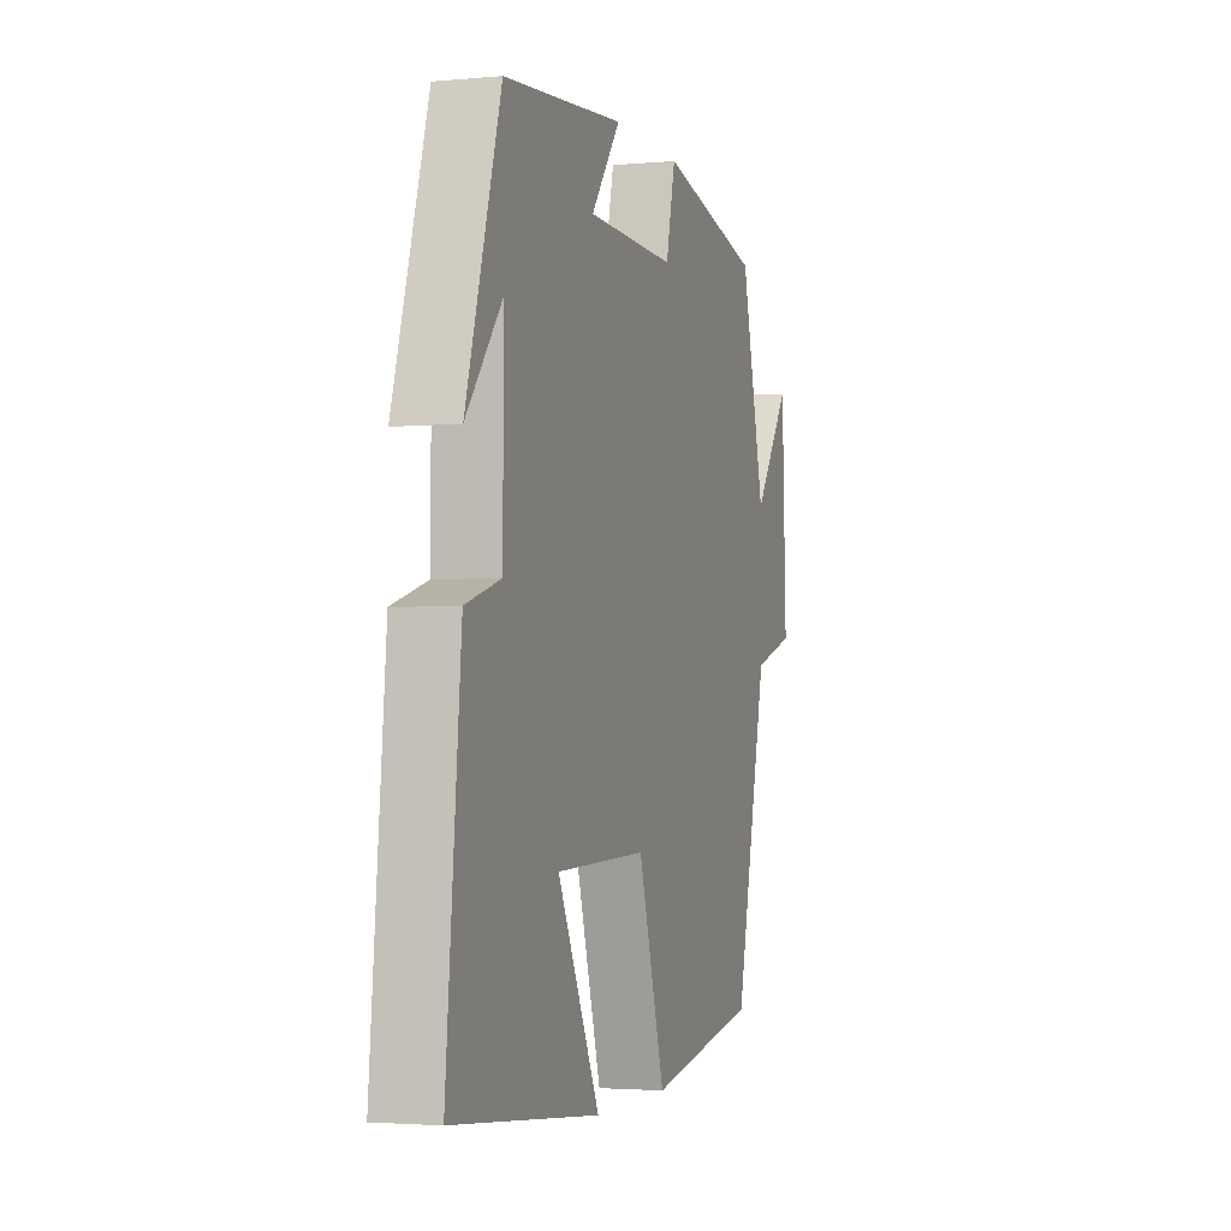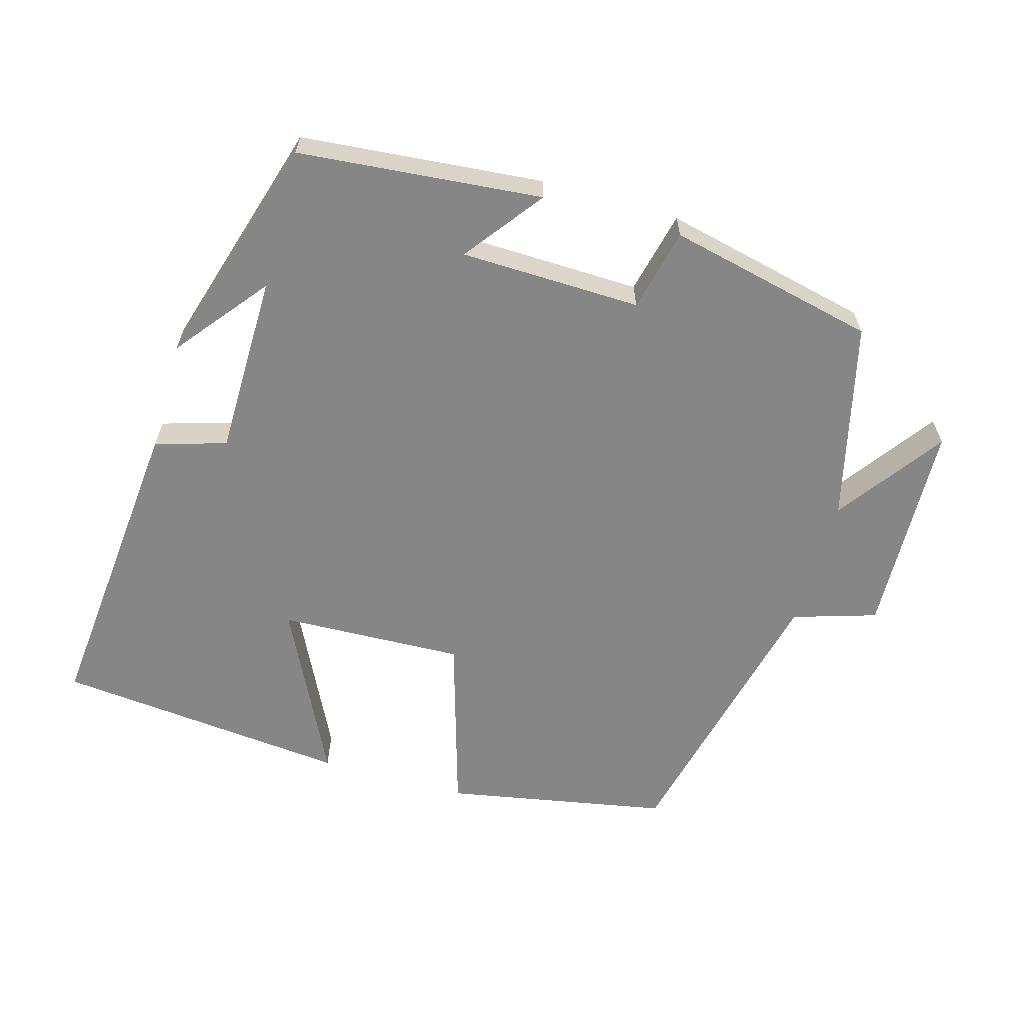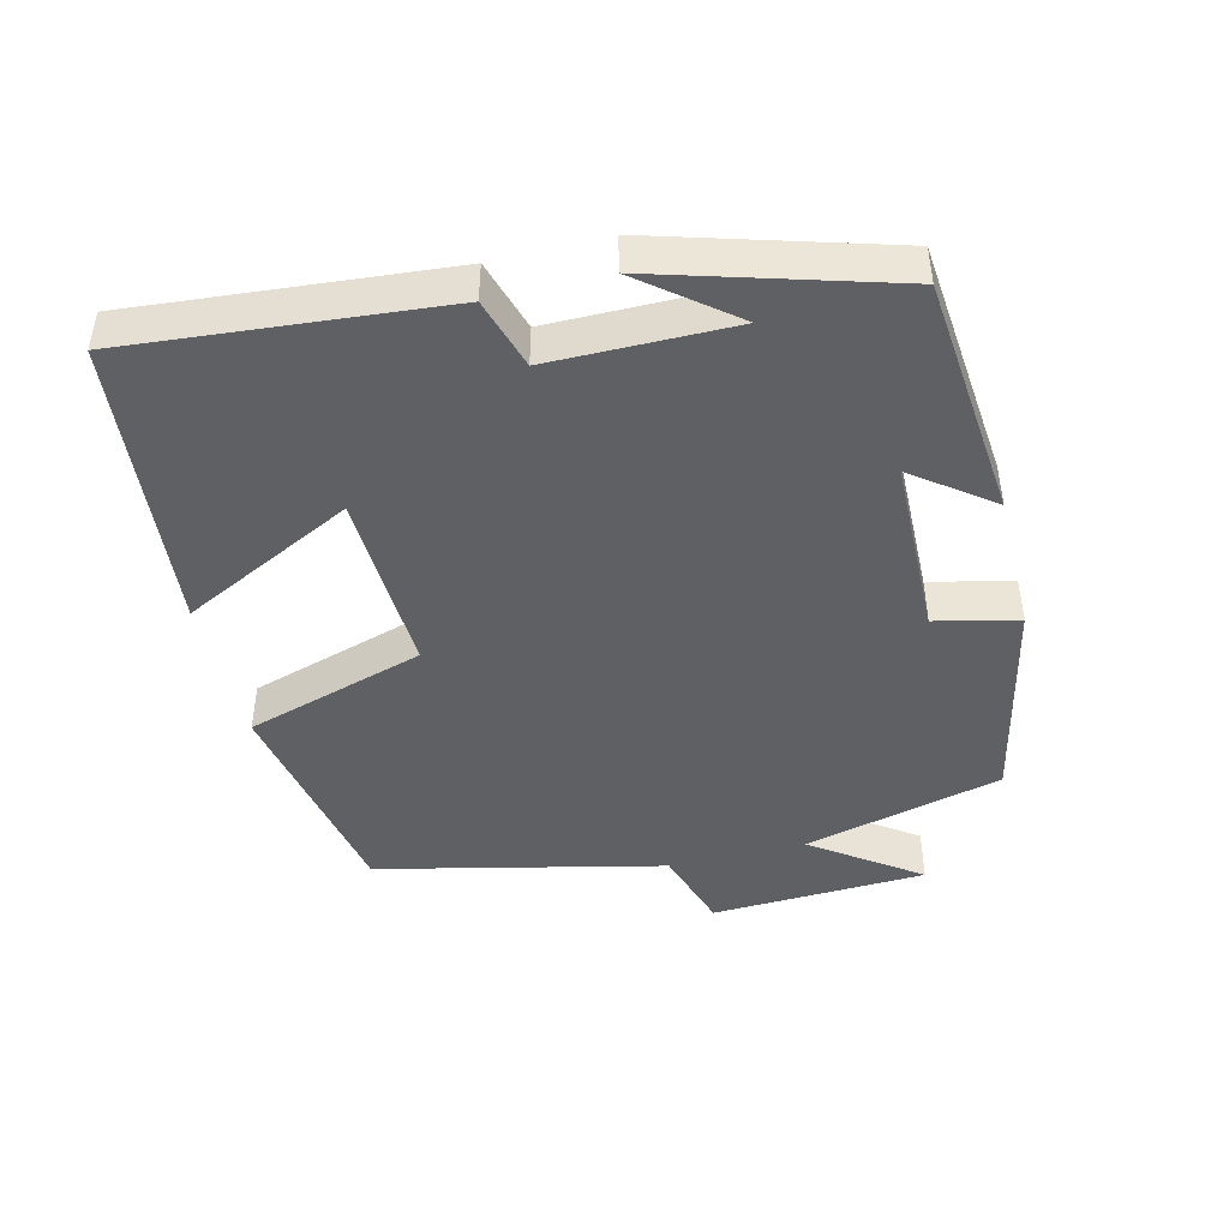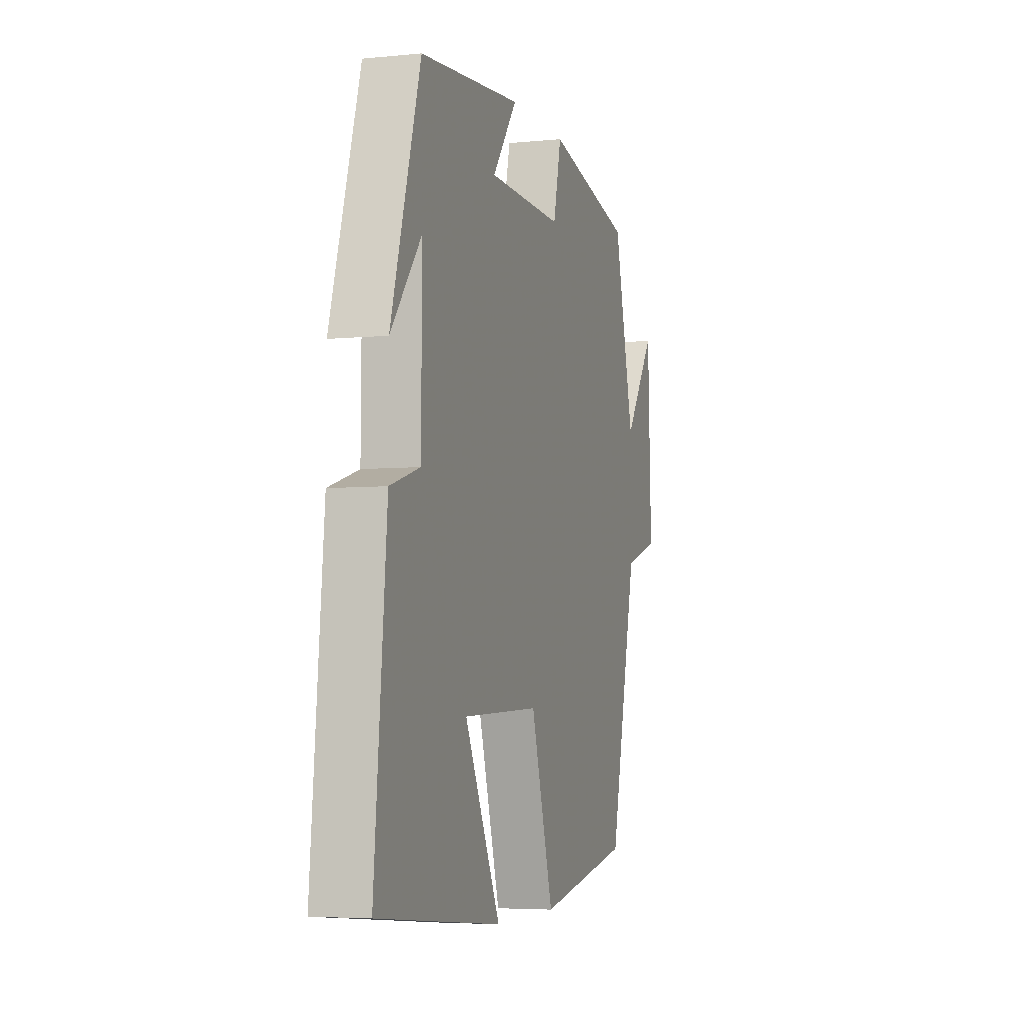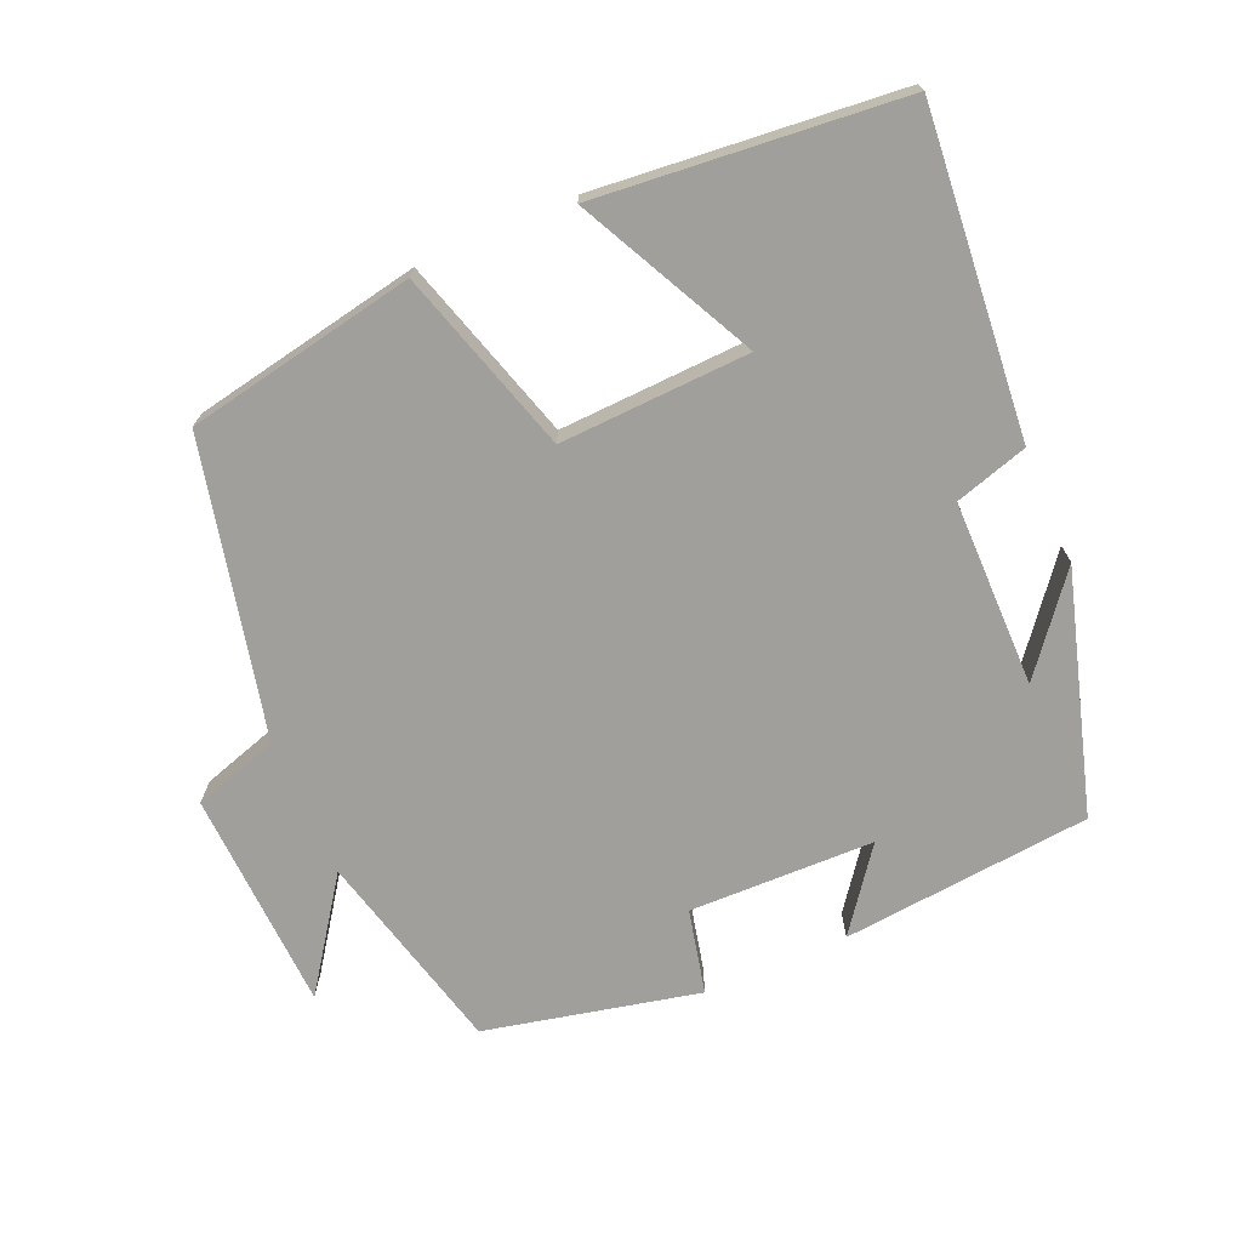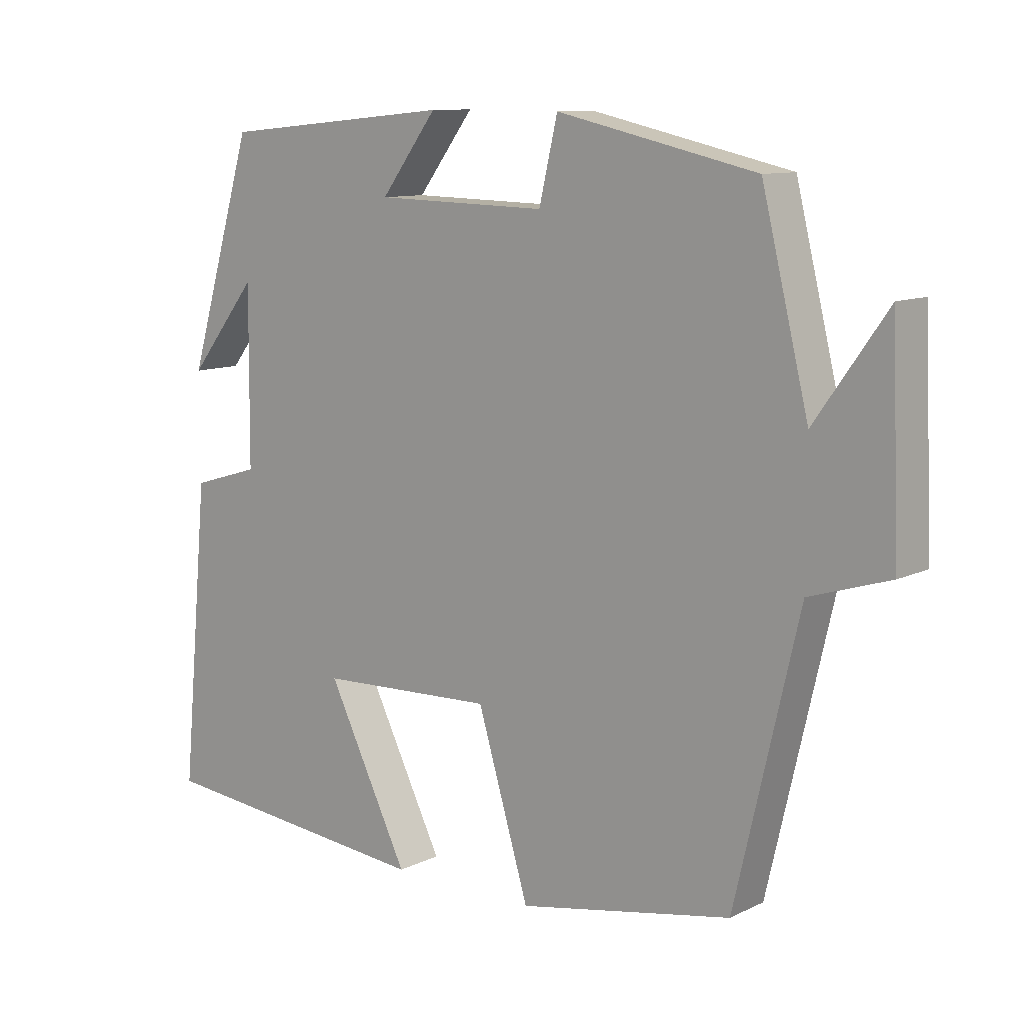
<metadata>
{"format":"obj","ext":"obj","renderer":"f3d","projection":"perspective","resolution":1024,"background":"white","views":[{"elev":-2.9,"azim":-72.1,"up":"+Z"},{"elev":-62.1,"azim":-16.0,"up":"+Y"},{"elev":-45.1,"azim":-75.9,"up":"+Y"},{"elev":-4.9,"azim":-72.5,"up":"+Z"},{"elev":-71.2,"azim":-156.4,"up":"+Y"},{"elev":10.5,"azim":40.1,"up":"+Z"}]}
</metadata>
<code>
v -0.402 0.07 0.468
v -0.06 0.07 0.5
v -0.143 0.07 0.39
v 0.111 0.07 0.384
v 0.138 0.07 0.5
v 0.431 0.07 0.434
v 0.5 0.07 0.154
v 0.606 0.07 0.303
v 0.618 0.07 -0.001
v 0.5 0.07 -0.038
v 0.406 0.07 -0.441
v 0.091 0.07 -0.5
v 0.015 0.07 -0.247
v -0.245 0.07 -0.257
v -0.125 0.07 -0.5
v -0.541 0.07 -0.459
v -0.5 0.07 -0.018
v -0.4 0.07 0.012
v -0.398 0.07 0.268
v -0.5 0.07 0.14
v -0.402 0 0.468
v -0.06 0 0.5
v -0.143 0 0.39
v 0.111 0 0.384
v 0.138 0 0.5
v 0.431 0 0.434
v 0.5 0 0.154
v 0.606 0 0.303
v 0.618 0 -0.001
v 0.5 0 -0.038
v 0.406 0 -0.441
v 0.091 0 -0.5
v 0.015 0 -0.247
v -0.245 0 -0.257
v -0.125 0 -0.5
v -0.541 0 -0.459
v -0.5 0 -0.018
v -0.4 0 0.012
v -0.398 0 0.268
v -0.5 0 0.14
f 19 20 1
f 15 16 17 18
f 14 15 18
f 13 14 18 19
f 10 11 12 13
f 10 13 19 1
f 7 8 9 10
f 4 5 6 7
f 3 4 7 10
f 1 2 3
f 1 3 10
f 21 40 39
f 38 37 36 35
f 38 35 34
f 39 38 34 33
f 33 32 31 30
f 21 39 33 30
f 30 29 28 27
f 27 26 25 24
f 30 27 24 23
f 23 22 21
f 30 23 21
f 1 21 22 2
f 2 22 23 3
f 3 23 24 4
f 4 24 25 5
f 5 25 26 6
f 6 26 27 7
f 7 27 28 8
f 8 28 29 9
f 9 29 30 10
f 10 30 31 11
f 11 31 32 12
f 12 32 33 13
f 13 33 34 14
f 14 34 35 15
f 15 35 36 16
f 16 36 37 17
f 17 37 38 18
f 18 38 39 19
f 19 39 40 20
f 20 40 21 1

</code>
